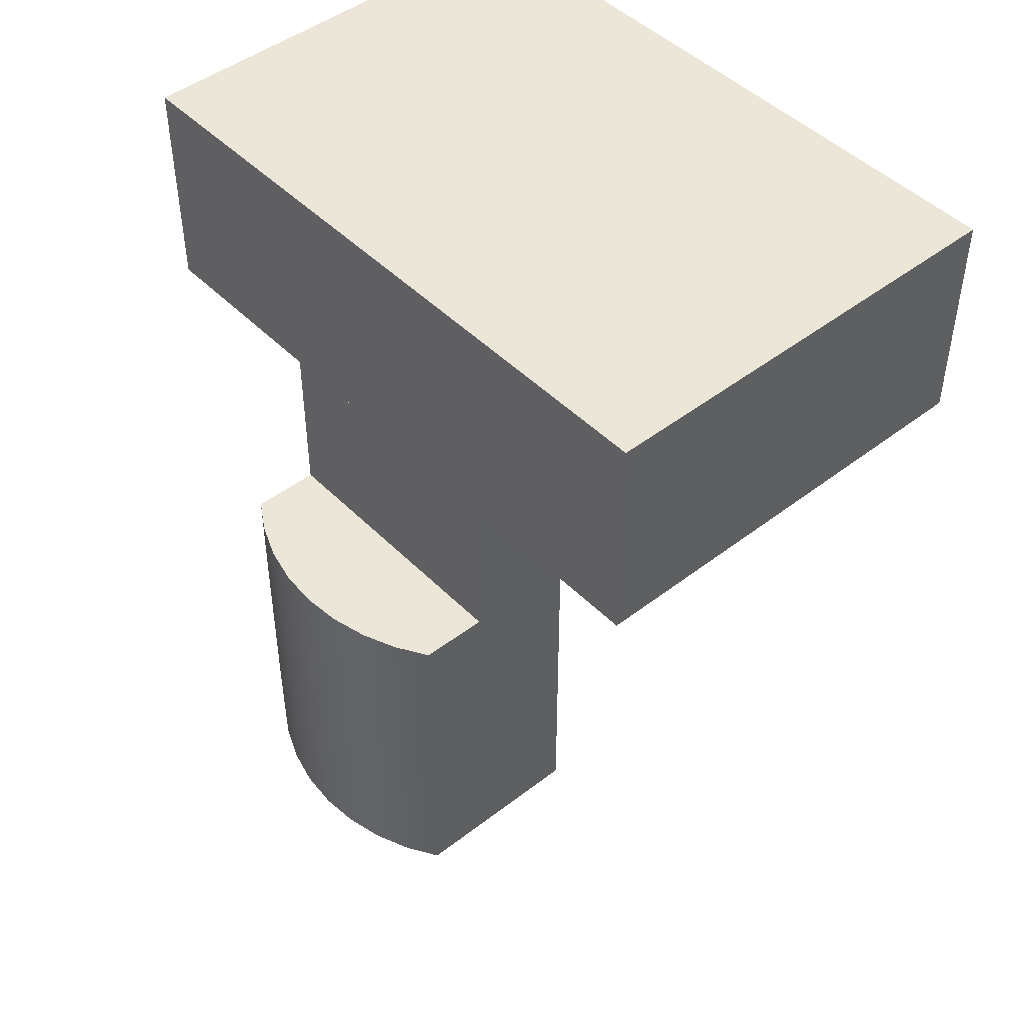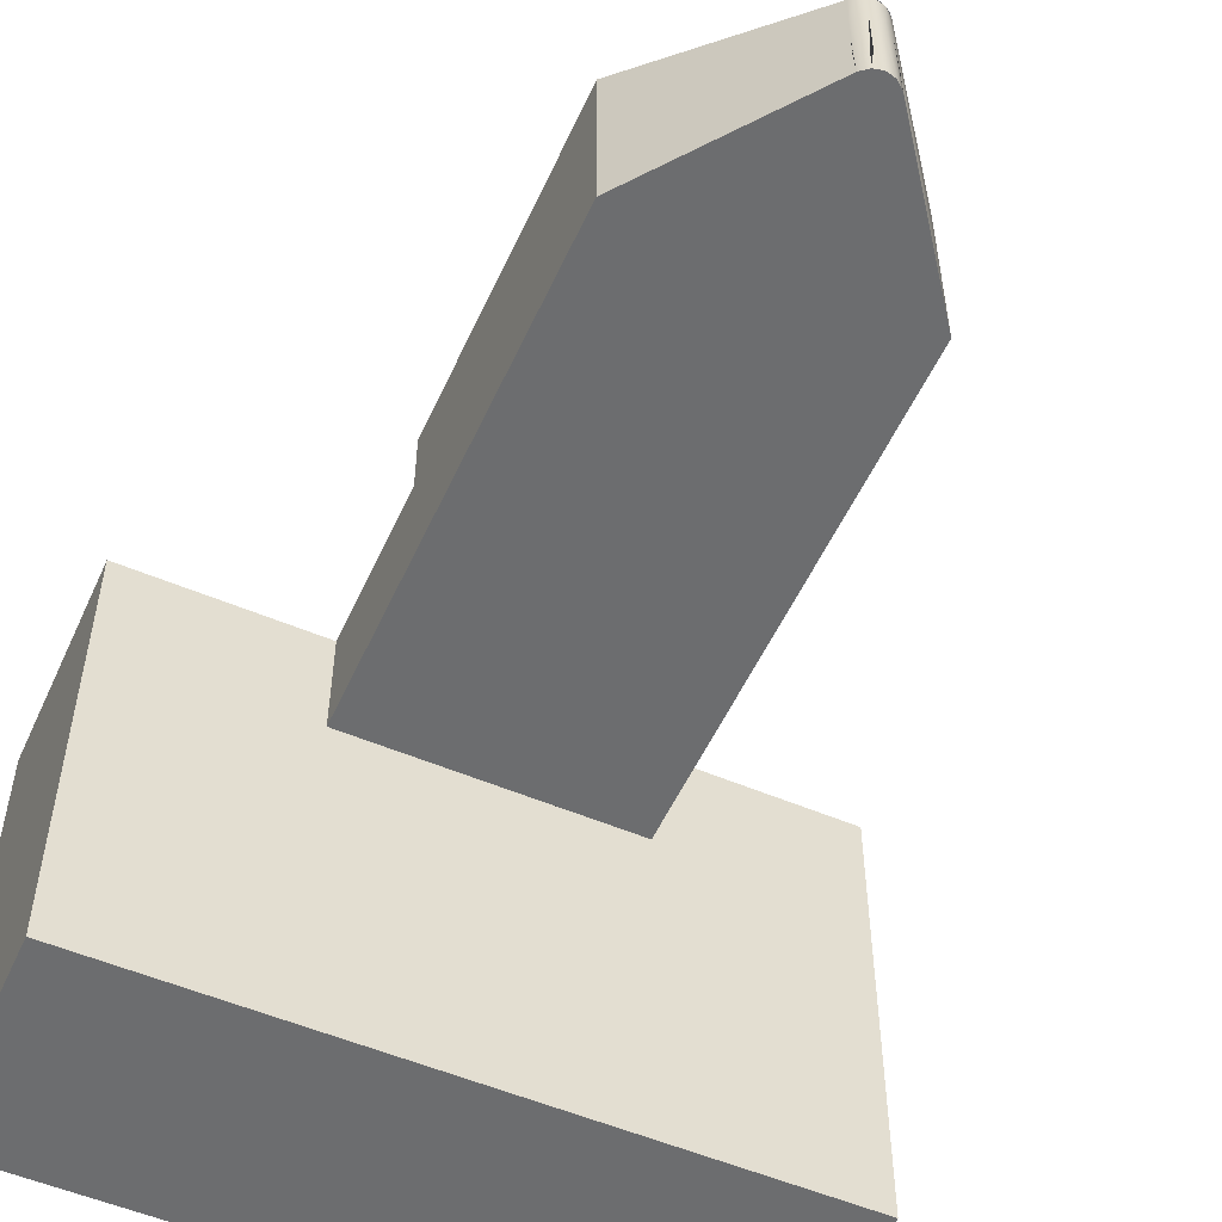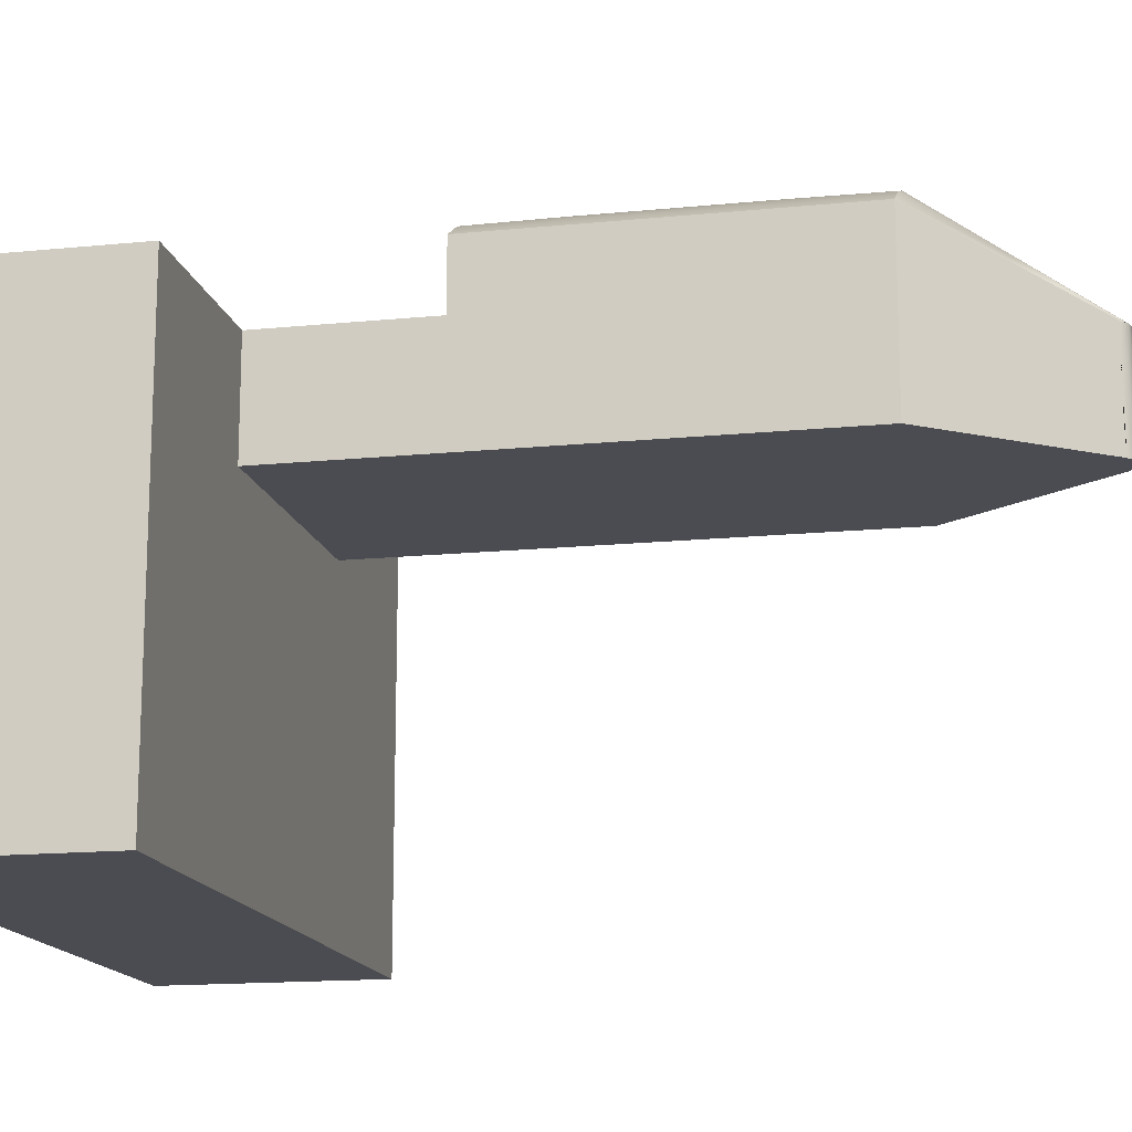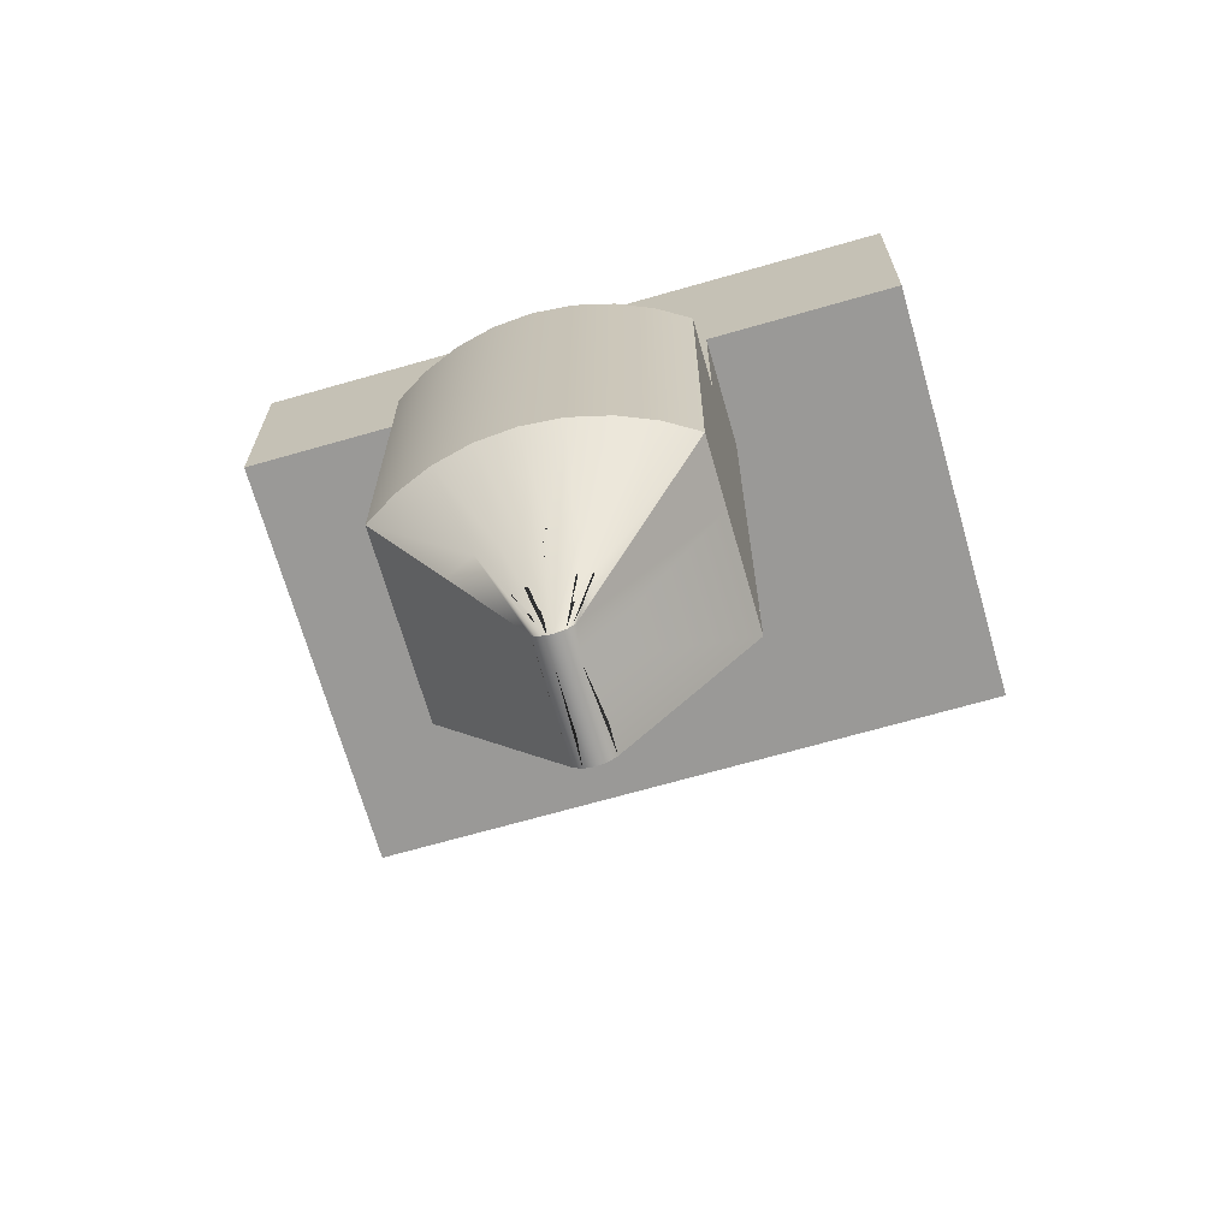
<metadata>
{"format":"obj","ext":"obj","renderer":"f3d","projection":"perspective","resolution":1024,"background":"white","views":[{"elev":46.5,"azim":48.6,"up":"+Y"},{"elev":-53.9,"azim":-24.3,"up":"+Z"},{"elev":-15.4,"azim":-78.0,"up":"+Z"},{"elev":-68.9,"azim":16.0,"up":"+Y"}]}
</metadata>
<code>
v -0.0125 0 -0.04473
v 0.0125 0 -0.04473
v 0.0125 0 -0.03874
v 0 0 -0.03973
v -0.0125 0 -0.03874
v -0.009686 0 -0.03704
v -0.006595 0 -0.03577
v -0.003293 0 -0.03499
v 0.0001066 0 -0.03473
v 0.003503 0 -0.03502
v 0.006769 0 -0.03583
v 0.009796 0 -0.03709
v 0.00625 0 -0.03973
v 0 0 -0.03723
v 0.00625 0 -0.03723
v 0 0 -0.04473
v 0 -0.03125 -0.03473
v 0.0125 -0.03125 -0.03874
v 0 -0.04644 -0.04473
v 0.0004379 -0.04639 -0.04473
v 0.0008786 -0.04623 -0.04473
v 0.001276 -0.04598 -0.04473
v 0.001594 -0.04565 -0.04473
v 0.009773 -0.03125 -0.03708
v 0.00672 -0.03125 -0.03581
v 0.003424 -0.03125 -0.03501
v 0.005501 -0.03862 -0.0409
v 0.006307 -0.03853 -0.04129
v 0.003727 -0.03882 -0.0403
v 0.004638 -0.03872 -0.04057
v 0.001843 -0.03902 -0.03999
v 0.002795 -0.03892 -0.04011
v 0 -0.03922 -0.03998
v 0.0009173 -0.03912 -0.03995
v 0 -0.03533 -0.03742
v 0 -0.04291 -0.04241
v 0.0005614 -0.04284 -0.04238
v 0.0004568 -0.03917 -0.03995
v 0.000279 -0.04288 -0.04239
v 0.0001929 -0.04467 -0.04357
v 0.000139 -0.0429 -0.0424
v 9.613e-05 -0.04469 -0.04358
v 7.503e-05 -0.04557 -0.04416
v 4.798e-05 -0.04469 -0.04358
v 3.745e-05 -0.04557 -0.04416
v 0.001132 -0.04275 -0.04239
v 0.00138 -0.03907 -0.03996
v 0.0008459 -0.0428 -0.04238
v 0.0007825 -0.04458 -0.04357
v 0.0009887 -0.04277 -0.04239
v 0.000585 -0.04462 -0.04357
v 0.0006837 -0.0446 -0.04357
v 0.001719 -0.04265 -0.04244
v 0.002321 -0.03897 -0.04004
v 0.001426 -0.0427 -0.04241
v 0.0006096 -0.04549 -0.04415
v 0.0007331 -0.04459 -0.04357
v 0.0005328 -0.0455 -0.04415
v 0.0005712 -0.0455 -0.04415
v 0.0009861 -0.04454 -0.04358
v 0.001279 -0.04273 -0.0424
v 0.0008844 -0.04456 -0.04357
v 0.002296 -0.04254 -0.04253
v 0.003264 -0.03887 -0.04019
v 0.00201 -0.0426 -0.04248
v 0.001586 -0.04439 -0.04363
v 0.002154 -0.04257 -0.0425
v 0.001389 -0.04445 -0.04361
v 0.001488 -0.04442 -0.04362
v 0.002858 -0.04242 -0.04265
v 0.004188 -0.03877 -0.04042
v 0.00258 -0.04248 -0.04259
v 0.001232 -0.04532 -0.04418
v 0.001537 -0.04441 -0.04363
v 0.001156 -0.04534 -0.04418
v 0.001194 -0.04533 -0.04418
v 0.001781 -0.04434 -0.04366
v 0.002439 -0.04251 -0.04255
v 0.001684 -0.04436 -0.04365
v 0.003877 -0.04217 -0.04301
v 0.005912 -0.03858 -0.04109
v 0.003388 -0.0423 -0.04282
v 0.003638 -0.04224 -0.04291
v 0.002501 -0.04407 -0.04382
v 0.003514 -0.04227 -0.04286
v 0.002331 -0.04414 -0.04377
v 0.002417 -0.0441 -0.0438
v 0.005076 -0.03867 -0.04073
v 0.003127 -0.04236 -0.04273
v 0.001869 -0.04502 -0.04426
v 0.002375 -0.04412 -0.04379
v 0.001804 -0.04506 -0.04425
v 0.001836 -0.04504 -0.04426
v 0.003259 -0.04233 -0.04277
v 0.002154 -0.04421 -0.04373
v 0.002244 -0.04417 -0.04375
v 0.006686 -0.03849 -0.04151
v 0.004105 -0.04211 -0.04312
v 0.004214 -0.04208 -0.04318
v 0.002814 -0.04392 -0.04393
v 0.002887 -0.04388 -0.04395
v 0.002923 -0.04387 -0.04397
v 0.002223 -0.04479 -0.04434
v 0.00225 -0.04477 -0.04435
v -0.0125 -0.03125 -0.03874
v 0 -0.03125 -0.03473
v -0.007047 -0.03845 -0.04174
v -0.005457 -0.03863 -0.04088
v -0.003716 -0.03882 -0.0403
v -0.001868 -0.03902 -0.03999
v -0.001594 -0.04565 -0.04473
v -0.001266 -0.04599 -0.04473
v -0.000876 -0.04624 -0.04473
v -0.0004436 -0.04639 -0.04473
v 0 -0.04644 -0.04473
v 0 -0.04291 -0.04241
v 0 -0.03922 -0.03998
v 0 -0.03533 -0.03742
v -0.003361 -0.04231 -0.04281
v -0.006287 -0.03853 -0.04128
v -0.003865 -0.04218 -0.04301
v -0.002654 -0.044 -0.04387
v -0.004099 -0.04211 -0.04312
v -0.00281 -0.04392 -0.04392
v -0.002166 -0.04483 -0.04433
v -0.002885 -0.04389 -0.04395
v -0.002222 -0.04479 -0.04434
v -0.002289 -0.04254 -0.04253
v -0.004609 -0.03872 -0.04056
v -0.00284 -0.04243 -0.04265
v -0.001959 -0.04428 -0.04369
v -0.003105 -0.04237 -0.04272
v -0.002313 -0.04415 -0.04377
v -0.002139 -0.04421 -0.04373
v -0.001657 -0.04514 -0.04423
v -0.002227 -0.04418 -0.04375
v -0.00179 -0.04507 -0.04425
v -0.001724 -0.0451 -0.04424
v -0.003619 -0.04224 -0.0429
v -0.002488 -0.04408 -0.04382
v -0.001146 -0.04275 -0.04239
v -0.002801 -0.03892 -0.04011
v -0.001723 -0.04265 -0.04244
v -0.001191 -0.0445 -0.04359
v -0.002008 -0.0426 -0.04248
v -0.001581 -0.04439 -0.04363
v -0.001388 -0.04445 -0.04361
v -0.001079 -0.04537 -0.04417
v -0.001485 -0.04442 -0.04362
v -0.001228 -0.04532 -0.04418
v -0.001154 -0.04534 -0.04418
v -0.002568 -0.04249 -0.04258
v -0.001772 -0.04434 -0.04366
v -0.0009293 -0.03912 -0.03995
v -0.0005688 -0.04284 -0.04238
v -0.0003933 -0.04465 -0.04357
v -0.0008571 -0.04279 -0.04238
v -0.0007927 -0.04458 -0.04357
v -0.0005927 -0.04462 -0.04357
v -0.000462 -0.04552 -0.04415
v -0.0006927 -0.0446 -0.04357
v -0.0006176 -0.04549 -0.04415
v -0.0005398 -0.0455 -0.04415
v -0.001436 -0.0427 -0.04241
v -0.0009925 -0.04454 -0.04358
v -0.0002827 -0.04288 -0.04239
v -0.0001955 -0.04467 -0.04357
v -9.739e-05 -0.04469 -0.04358
v -0.0001525 -0.04556 -0.04416
v -7.601e-05 -0.04557 -0.04416
v -0.003424 -0.03125 -0.03501
v -0.00672 -0.03125 -0.03581
v -0.009773 -0.03125 -0.03708
v 0.001594 -0.04565 -0.04473
v 0.0125 -0.03125 -0.04473
v 0.0125 -0.03125 -0.03874
v 0.008865 -0.03605 -0.04473
v 0.005229 -0.04085 -0.04473
v -0.001594 -0.04565 -0.04473
v -0.0125 -0.03125 -0.04473
v -0.0125 -0.03125 -0.03874
v -0.007047 -0.03845 -0.04174
v -0.008865 -0.03605 -0.04473
v -0.005229 -0.04085 -0.04473
v 0.0125 0 -0.03874
v 0.0125 -0.03125 -0.03874
v 0.0125 0 -0.04473
v 0.0125 -0.03125 -0.04473
v 0.0125 -0.01562 -0.03874
v 0.0125 -0.01562 -0.04473
v -0.0125 0 -0.04473
v -0.0125 -0.03125 -0.04473
v -0.0125 0 -0.03874
v -0.0125 -0.03125 -0.03874
v -0.0125 -0.01562 -0.04473
v -0.0125 -0.01562 -0.03874
v -0.0125 0 -0.03874
v -0.0125 -0.01562 -0.03874
v -0.0125 -0.03125 -0.03874
v -0.009686 0 -0.03704
v -0.009686 -0.01562 -0.03704
v -0.006595 0 -0.03577
v -0.006595 -0.01562 -0.03577
v -0.003293 0 -0.03499
v -0.003293 -0.01562 -0.03499
v 0.0001066 0 -0.03473
v 0.0001066 -0.01562 -0.03473
v 0.003503 0 -0.03502
v 0.003503 -0.01562 -0.03502
v 0.006769 0 -0.03583
v 0.006769 -0.01562 -0.03583
v 0.009796 0 -0.03709
v 0.009796 -0.01562 -0.03709
v 0.0125 0 -0.03874
v 0.0125 -0.01562 -0.03874
v 0.0125 -0.03125 -0.03874
v 0.009773 -0.03125 -0.03708
v 0.00672 -0.03125 -0.03581
v 0.003424 -0.03125 -0.03501
v 0 -0.03125 -0.03473
v 0.009796 -0.02344 -0.03709
v 0.01119 -0.01562 -0.03787
v 0.01119 -0.02344 -0.03787
v 0.006769 -0.02344 -0.03583
v 0.008318 -0.01562 -0.03641
v 0.008318 -0.02344 -0.03641
v 0.003503 -0.02344 -0.03502
v 0.005159 -0.01562 -0.03536
v 0.005159 -0.02344 -0.03536
v 0.0001066 -0.02344 -0.03473
v 0.001813 -0.01562 -0.03481
v 0.001813 -0.02344 -0.03481
v -0.003293 -0.02344 -0.03499
v -0.001601 -0.01562 -0.03479
v -0.001601 -0.02344 -0.03479
v -0.003424 -0.03125 -0.03501
v -0.00672 -0.03125 -0.03581
v -0.009773 -0.03125 -0.03708
v -0.006595 -0.02344 -0.03577
v -0.004967 -0.01562 -0.03531
v -0.004967 -0.02344 -0.03531
v -0.009686 -0.02344 -0.03704
v -0.008177 -0.01562 -0.03635
v -0.008177 -0.02344 -0.03635
v -0.01114 -0.01562 -0.03784
v -0.01114 -0.02344 -0.03784
v -0.009686 -0.007812 -0.03704
v -0.01114 -0.007812 -0.03784
v -0.006595 -0.007812 -0.03577
v -0.008177 -0.007812 -0.03635
v -0.003293 -0.007812 -0.03499
v -0.004967 -0.007812 -0.03531
v 0.003503 -0.007812 -0.03502
v 0.0001066 -0.007812 -0.03473
v 0.001813 -0.007812 -0.03481
v 0.006769 -0.007812 -0.03583
v 0.005159 -0.007812 -0.03536
v 0.009796 -0.007812 -0.03709
v 0.008318 -0.007812 -0.03641
v 0.01119 -0.007812 -0.03787
v 0 -0.04644 -0.04473
v 0.0004379 -0.04639 -0.04473
v 0.0008786 -0.04623 -0.04473
v 0.001276 -0.04598 -0.04473
v 0.001594 -0.04565 -0.04473
v 0 -0.04465 -0.04473
v 0 -0.04562 -0.04473
v -0.001594 -0.04565 -0.04473
v -0.001266 -0.04599 -0.04473
v -0.000876 -0.04624 -0.04473
v -0.0004436 -0.04639 -0.04473
v -0.001594 -0.04465 -0.04473
v 0.005229 -0.04085 -0.04473
v 0.008865 -0.03605 -0.04473
v 0.0125 -0.03125 -0.04473
v -0.0125 -0.03125 -0.04473
v -0.008865 -0.03605 -0.04473
v -0.005229 -0.04085 -0.04473
v 0 -0.03125 -0.04473
v 0.0125 -0.03125 -0.04473
v 0.0125 0 -0.04473
v -0.0125 -0.03125 -0.04473
v -0.0125 0 -0.04473
v 0.0125 -0.01562 -0.04473
v -0.0125 -0.01562 -0.04473
v 0 -0.03125 -0.04473
v 0 0 -0.04473
f 2 16 1 5 6 7 8 9 10 \
f 19 20 21 77 79 66 63 \
f 67 63 66 79 77 21 22 \
f 94 82 91 87 90 22 23 \
f 34 17 35 33 36 41 38
f 18 24 28 97 99 102 23
f 129 173 105 107 111 \
f 152 153 146 149 147 \
f 164 141 161 159 160 \
f 118 106 171 154 166 \
f 176 174 178 177 175
f 184 179 182 181 180 \
f 190 187 185 189 186 \
f 196 193 191 195 192 \
f 201 247 200 248 245 \
f 203 249 202 250 243 \
f 243 250 200 247 201 \
f 205 251 204 252 240 \
f 240 252 202 249 203 \
f 235 234 251 205 233 \
f 230 207 254 234 235 \
f 209 253 208 255 231 \
f 231 255 206 254 207 \
f 211 256 210 257 228 \
f 228 257 208 253 209 \
f 213 258 212 259 225 \
f 225 259 210 256 211 \
f 222 260 212 258 213 \
f 248 197 198 199 246 \
f 254 206 204 251 234
f 215 214 260 222 223 \
f 268 278 277 276 279 \
f 284 280 286 282 285 \
f 17 34 26
f 25 26 32 64
f 24 25 30 88
f 173 129 172
f 142 171 172
f 248 200 197
f 252 204 202
f 200 250 202
f 238 246 199
f 244 238 237
f 236 220 235
f 237 236 241
f 208 206 255
f 257 210 208
f 259 212 210
f 260 214 212
f 219 232 230 220
f 218 229 227 219
f 217 216 223
f 218 217 226
v -0.03 0.0148 -0.08473
v 0.03 0.0148 -0.08473
v -0.03 0.0348 -0.08473
v 0.03 0.0348 -0.08473
v -0.03 0.0348 -0.08473
v 0.03 0.0348 -0.08473
v -0.03 0.0348 -0.04473
v 0.03 0.0348 -0.04473
v -0.03 0.0348 -0.04473
v 0.03 0.0348 -0.04473
v -0.03 0.0148 -0.04473
v 0.03 0.0148 -0.04473
v -0.03 0.0148 -0.04473
v 0.03 0.0148 -0.04473
v -0.03 0.0148 -0.08473
v 0.03 0.0148 -0.08473
v -0.03 0.0148 -0.08473
v -0.03 0.0348 -0.08473
v -0.03 0.0348 -0.04473
v -0.03 0.0148 -0.04473
v 0.03 0.0148 -0.08473
v 0.03 0.0348 -0.08473
v 0.03 0.0348 -0.04473
v 0.03 0.0148 -0.04473
f 304 307 306 305
f 310 311 308 309
f 288 290 291 289
f 292 294 295 293
f 296 298 299 297
f 300 302 303 301
v 0.0125 -0.03125 -0.05473
v 0.0125 0.0148 -0.05473
v -0.0125 -0.03125 -0.05473
v -0.0125 0.0148 -0.05473
v 0 -0.03125 -0.05473
v -0.0125 -0.008225 -0.05473
v 0 0.0148 -0.05473
v 0.0125 -0.008225 -0.05473
v -0.0125 0.0148 -0.05473
v -0.0125 0.0148 -0.04473
v -0.0125 -0.03125 -0.05473
v -0.0125 -0.03125 -0.04473
v -0.0125 -0.008225 -0.05473
v -0.0125 -0.008225 -0.04473
v 0.0125 0.0148 -0.05473
v 0.0125 0.0148 -0.04473
v -0.0125 0.0148 -0.05473
v -0.0125 0.0148 -0.04473
v 0 0.0148 -0.05473
v 0 0.0148 -0.04473
v 0.0125 -0.03125 -0.05473
v 0.0125 -0.03125 -0.04473
v 0.0125 0.0148 -0.05473
v 0.0125 0.0148 -0.04473
v 0.0125 -0.008225 -0.05473
v 0.0125 -0.008225 -0.04473
v 0.0125 -0.03125 -0.04473
v 0.0125 0.0148 -0.04473
v -0.0125 -0.03125 -0.04473
v -0.0125 0.0148 -0.04473
v 0 -0.03125 -0.04473
v -0.0125 -0.008225 -0.04473
v 0 0.0148 -0.04473
v 0.0125 -0.008225 -0.04473
v 0.0125 -0.03125 -0.05473
v 0 -0.03125 -0.05473
v -0.0125 -0.03125 -0.05473
v -0.008865 -0.03605 -0.05473
v -0.005229 -0.04085 -0.05473
v -0.001594 -0.04565 -0.05473
v -0.0008901 -0.04623 -0.05473
v 0 -0.04644 -0.05473
v 0.0008901 -0.04623 -0.05473
v 0.001594 -0.04565 -0.05473
v 0.005229 -0.04085 -0.05473
v 0.008865 -0.03605 -0.05473
v 0.0125 -0.03125 -0.05473
v 0.0125 -0.03125 -0.04473
v 0 -0.04644 -0.05473
v 0 -0.04644 -0.04473
v -0.0125 -0.03125 -0.05473
v -0.0125 -0.03125 -0.04473
v 0.008865 -0.03605 -0.05473
v 0.005229 -0.04085 -0.05473
v 0.001594 -0.04565 -0.05473
v 0.0008901 -0.04623 -0.05473
v -0.0008901 -0.04623 -0.05473
v -0.001594 -0.04565 -0.05473
v -0.005229 -0.04085 -0.05473
v -0.008865 -0.03605 -0.05473
v 0 -0.04644 -0.04973
v 0.004487 -0.04183 -0.04973
v 0.001165 -0.04606 -0.04973
v 0.001165 -0.04606 -0.05223
v 0.001656 -0.04556 -0.04973
v 0.004487 -0.04183 -0.05223
v 0.001656 -0.04556 -0.05223
v 0 -0.04644 -0.05223
v 0.000605 -0.04634 -0.04973
v 0.000605 -0.04634 -0.05223
v -0.004487 -0.04183 -0.04973
v -0.001165 -0.04606 -0.04973
v -0.001165 -0.04606 -0.05223
v -0.000605 -0.04634 -0.04973
v -0.000605 -0.04634 -0.05223
v -0.004487 -0.04183 -0.05223
v -0.001656 -0.04556 -0.04973
v -0.001656 -0.04556 -0.05223
v -0.008865 -0.03605 -0.04473
v -0.005229 -0.04085 -0.04473
v -0.001594 -0.04565 -0.04473
v -0.0008901 -0.04623 -0.04473
v 0.0008901 -0.04623 -0.04473
v 0.001594 -0.04565 -0.04473
v 0.005229 -0.04085 -0.04473
v 0.008865 -0.03605 -0.04473
v -0.004487 -0.04183 -0.04723
v -0.001165 -0.04606 -0.04723
v -0.001656 -0.04556 -0.04723
v 0 -0.04644 -0.04723
v -0.000605 -0.04634 -0.04723
v 0.001165 -0.04606 -0.04723
v 0.000605 -0.04634 -0.04723
v 0.004487 -0.04183 -0.04723
v 0.001656 -0.04556 -0.04723
v 0.0125 -0.03125 -0.04473
v 0 -0.03125 -0.04473
v -0.0125 -0.03125 -0.04473
v -0.008865 -0.03605 -0.04473
v -0.005229 -0.04085 -0.04473
v -0.001594 -0.04565 -0.04473
v -0.0008901 -0.04623 -0.04473
v 0 -0.04644 -0.04473
v 0.0008901 -0.04623 -0.04473
v 0.001594 -0.04565 -0.04473
v 0.005229 -0.04085 -0.04473
v 0.008865 -0.03605 -0.04473
f 319 312 316 314 317 \
f 320 324 322 323 325 \
f 326 330 328 329 331 \
f 337 333 332 336 334 \
f 342 338 345 339 344 \
f 350 349 348 347 346 \
f 404 380 381 367 375 \
f 401 372 379 360 367 \
f 403 374 375 378 366 \
f 400 388 389 369 368 \
f 388 400 392 391 390 \
f 402 385 386 368 360 \
f 399 383 384 368 386 \
f 416 417 418 407 408 \
f 366 378 375 367
f 395 394 403

</code>
